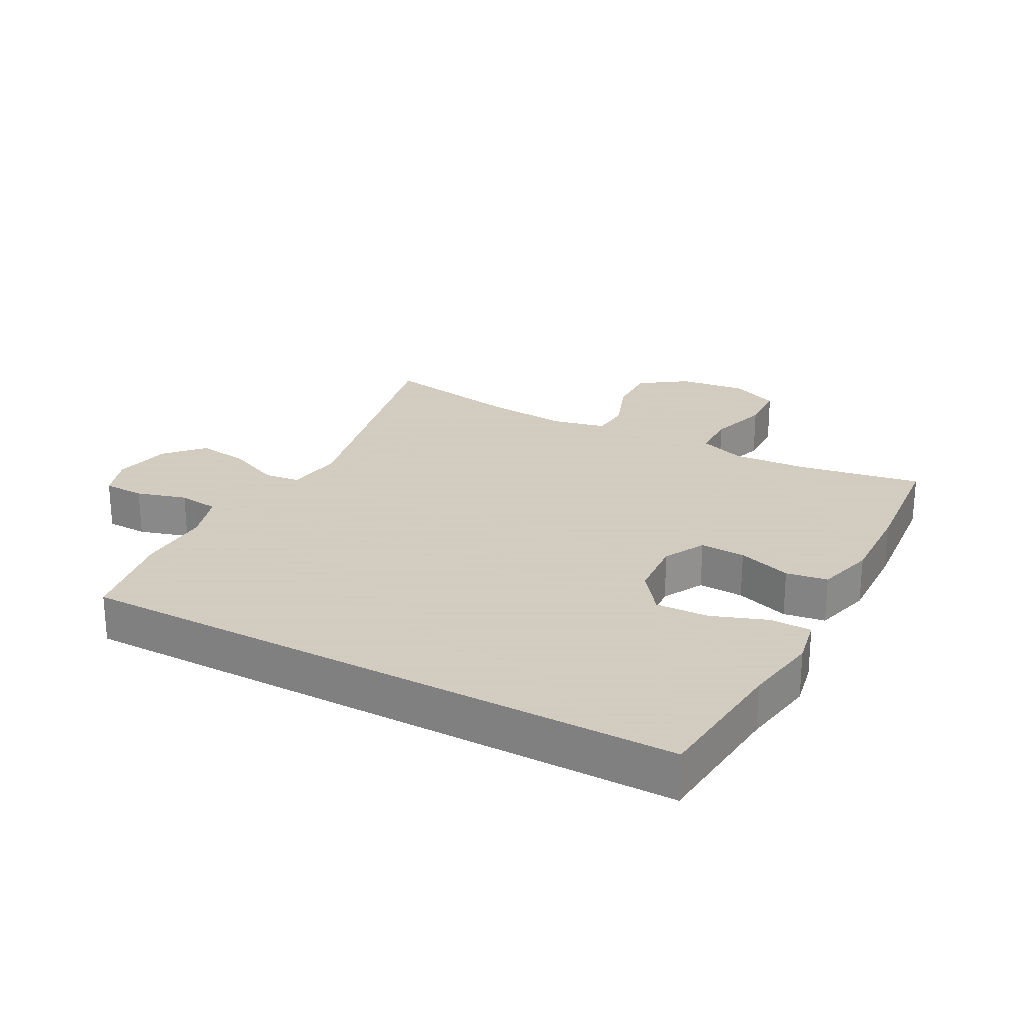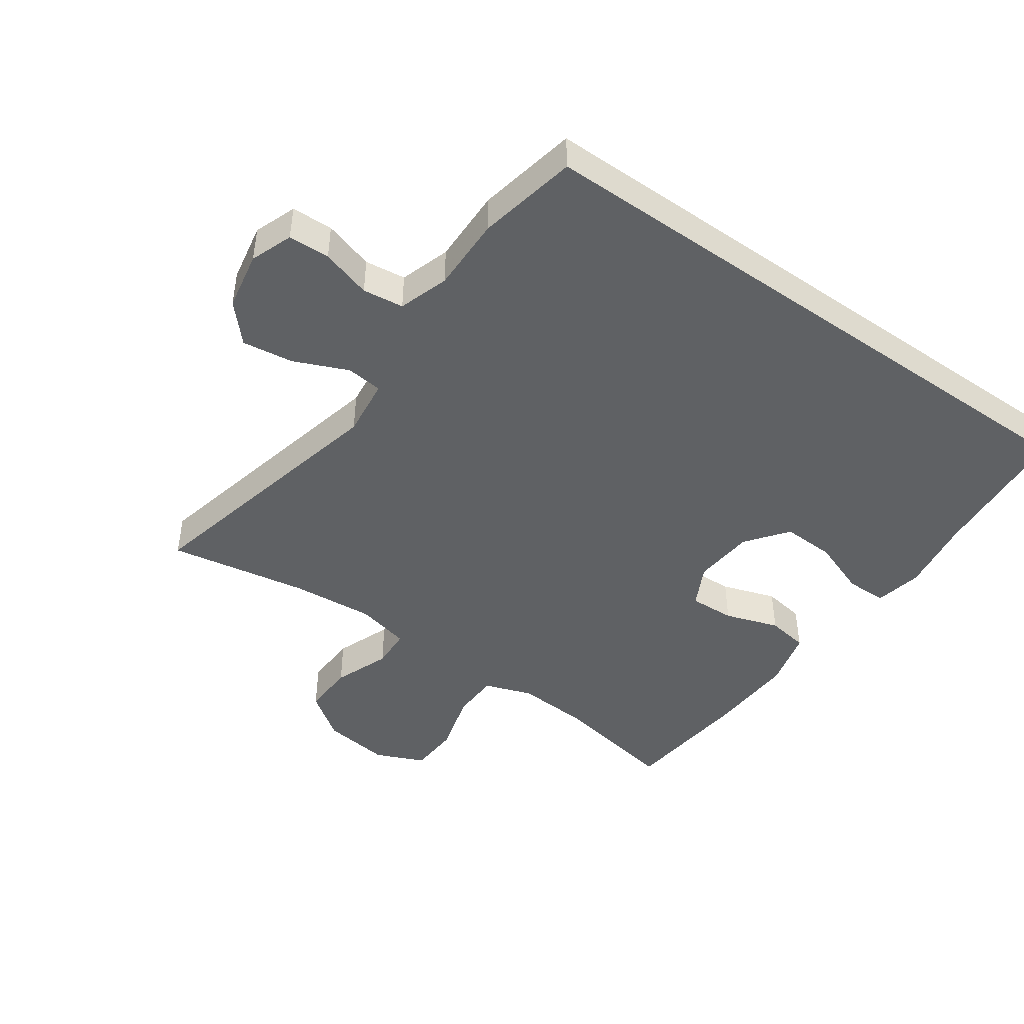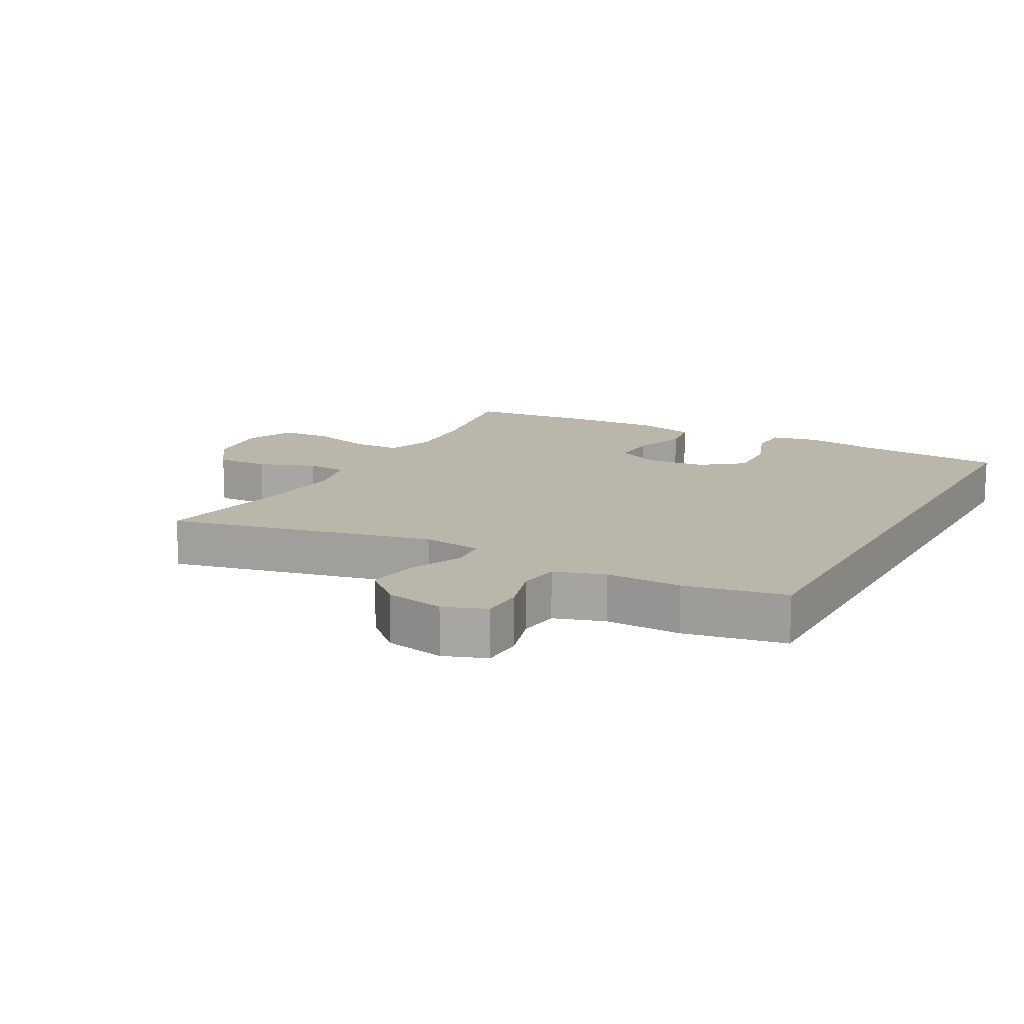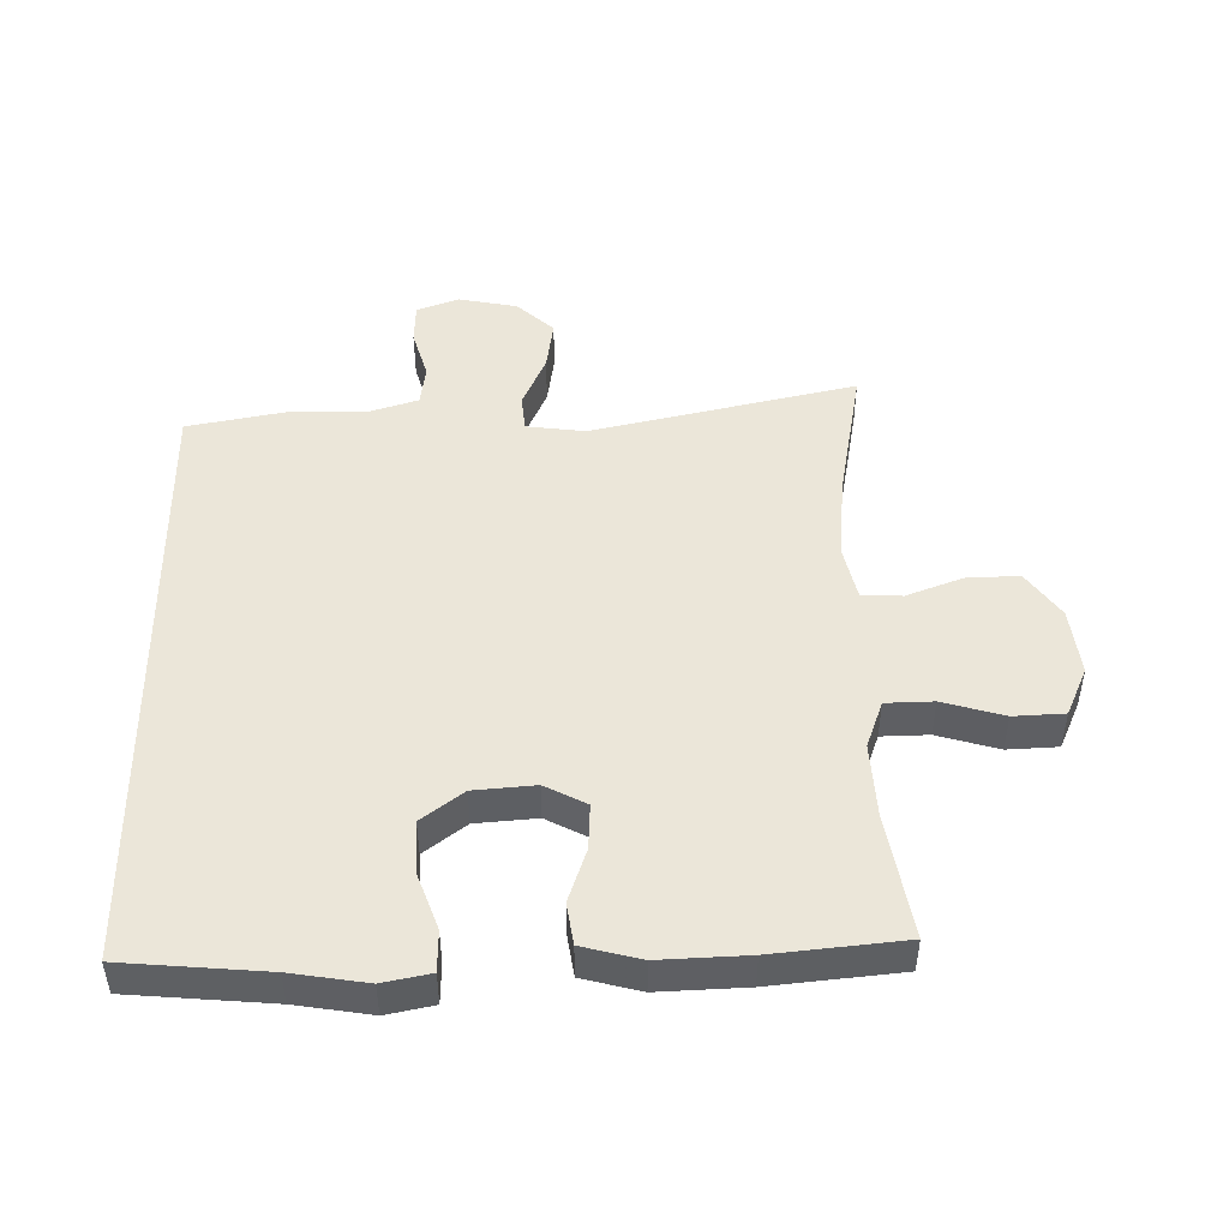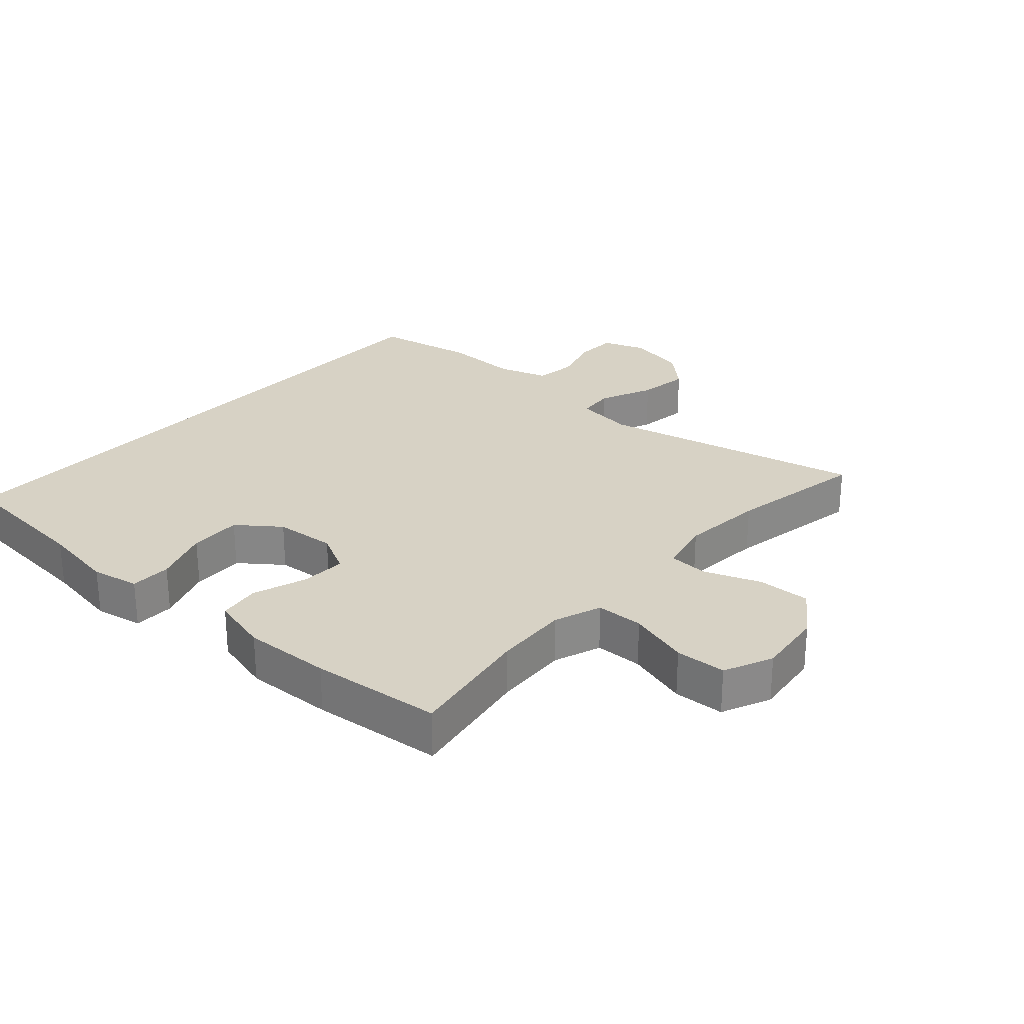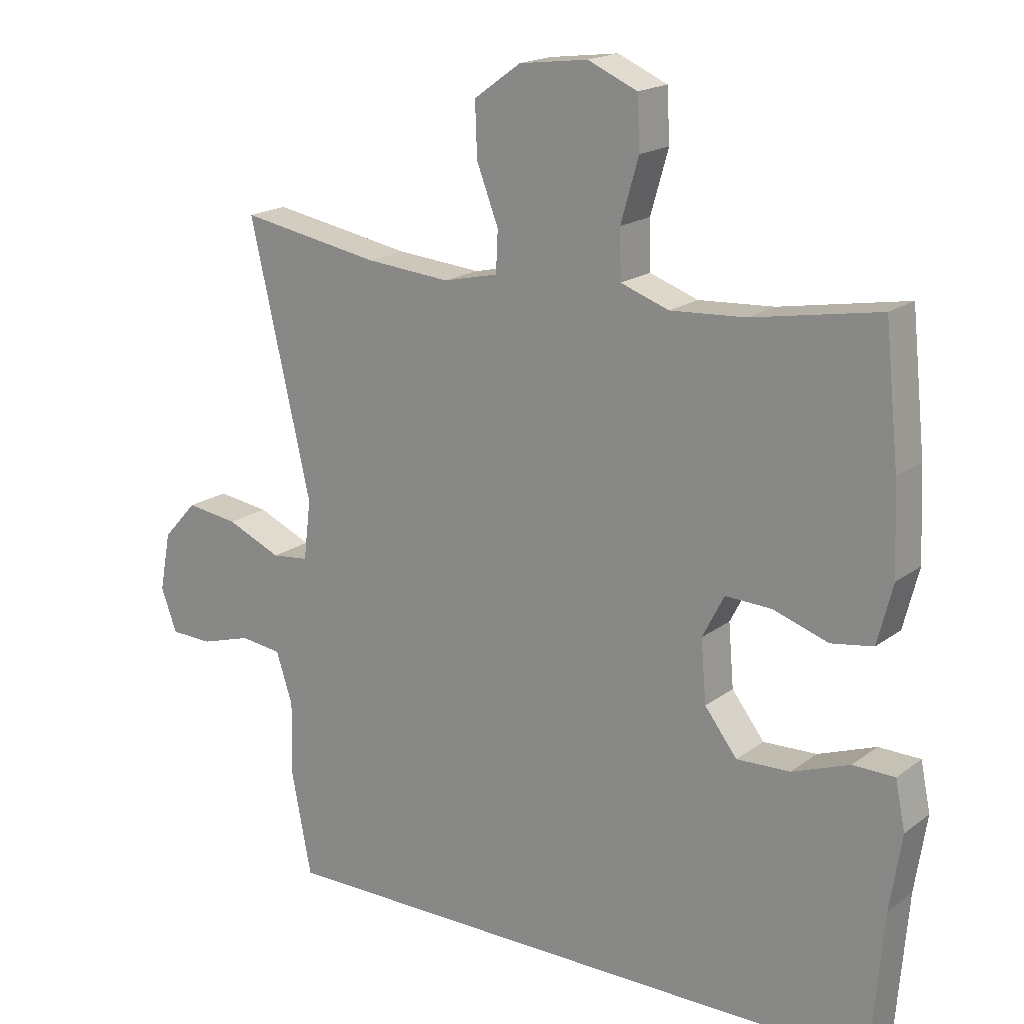
<metadata>
{"format":"obj","ext":"obj","renderer":"f3d","projection":"perspective","resolution":1024,"background":"white","views":[{"elev":24.3,"azim":-151.3,"up":"+Y"},{"elev":-45.7,"azim":144.8,"up":"+Y"},{"elev":14.1,"azim":118.7,"up":"+Y"},{"elev":47.8,"azim":-90.7,"up":"+Y"},{"elev":27.2,"azim":-48.0,"up":"+Y"},{"elev":18.1,"azim":-144.5,"up":"+Z"}]}
</metadata>
<code>
v 0.5 0.07 0.5
v 0.407 0.07 0.094
v 0.418 0.07 0.004
v 0.474 0.07 -0.002
v 0.557 0.07 0.034
v 0.636 0.07 0.045
v 0.688 0.07 -0.012
v 0.705 0.07 -0.102
v 0.681 0.07 -0.167
v 0.617 0.07 -0.169
v 0.54 0.07 -0.146
v 0.477 0.07 -0.154
v 0.452 0.07 -0.231
v 0.454 0.07 -0.346
v 0.424 0.07 -0.5
v -0.521 0.07 -0.5
v -0.539 0.07 -0.281
v -0.557 0.07 -0.165
v -0.542 0.07 -0.092
v -0.479 0.07 -0.091
v -0.392 0.07 -0.123
v -0.311 0.07 -0.126
v -0.262 0.07 -0.062
v -0.254 0.07 0.032
v -0.287 0.07 0.096
v -0.357 0.07 0.093
v -0.44 0.07 0.065
v -0.504 0.07 0.075
v -0.527 0.07 0.165
v -0.521 0.07 0.3
v -0.5 0.07 0.5
v -0.308 0.07 0.466
v -0.194 0.07 0.459
v -0.121 0.07 0.485
v -0.119 0.07 0.558
v -0.146 0.07 0.652
v -0.142 0.07 0.73
v -0.067 0.07 0.763
v 0.037 0.07 0.75
v 0.108 0.07 0.699
v 0.105 0.07 0.618
v 0.072 0.07 0.532
v 0.075 0.07 0.47
v 0.158 0.07 0.451
v 0.286 0.07 0.462
v 0.5 0 0.5
v 0.407 0 0.094
v 0.418 0 0.004
v 0.474 0 -0.002
v 0.557 0 0.034
v 0.636 0 0.045
v 0.688 0 -0.012
v 0.705 0 -0.102
v 0.681 0 -0.167
v 0.617 0 -0.169
v 0.54 0 -0.146
v 0.477 0 -0.154
v 0.452 0 -0.231
v 0.454 0 -0.346
v 0.424 0 -0.5
v -0.521 0 -0.5
v -0.539 0 -0.281
v -0.557 0 -0.165
v -0.542 0 -0.092
v -0.479 0 -0.091
v -0.392 0 -0.123
v -0.311 0 -0.126
v -0.262 0 -0.062
v -0.254 0 0.032
v -0.287 0 0.096
v -0.357 0 0.093
v -0.44 0 0.065
v -0.504 0 0.075
v -0.527 0 0.165
v -0.521 0 0.3
v -0.5 0 0.5
v -0.308 0 0.466
v -0.194 0 0.459
v -0.121 0 0.485
v -0.119 0 0.558
v -0.146 0 0.652
v -0.142 0 0.73
v -0.067 0 0.763
v 0.037 0 0.75
v 0.108 0 0.699
v 0.105 0 0.618
v 0.072 0 0.532
v 0.075 0 0.47
v 0.158 0 0.451
v 0.286 0 0.462
f 39 40 41 42
f 39 42 43
f 38 39 43
f 35 36 37 38
f 34 35 38 43
f 33 34 43 44
f 29 30 31 32
f 29 32 33
f 26 27 28 29
f 25 26 29 33
f 24 25 33 44
f 18 19 20 21
f 17 18 21 22
f 16 17 22
f 13 14 15 16
f 12 13 16 22
f 11 12 22 23
f 9 10 11
f 8 9 11
f 4 5 6 7
f 4 7 8 11
f 45 1 2
f 45 2 3
f 44 45 3
f 24 44 3
f 11 23 24
f 3 4 11 24
f 87 86 85 84
f 88 87 84
f 88 84 83
f 83 82 81 80
f 88 83 80 79
f 89 88 79 78
f 77 76 75 74
f 78 77 74
f 74 73 72 71
f 78 74 71 70
f 89 78 70 69
f 66 65 64 63
f 67 66 63 62
f 67 62 61
f 61 60 59 58
f 67 61 58 57
f 68 67 57 56
f 56 55 54
f 56 54 53
f 52 51 50 49
f 56 53 52 49
f 47 46 90
f 48 47 90
f 48 90 89
f 48 89 69
f 69 68 56
f 69 56 49 48
f 1 46 47 2
f 2 47 48 3
f 3 48 49 4
f 4 49 50 5
f 5 50 51 6
f 6 51 52 7
f 7 52 53 8
f 8 53 54 9
f 9 54 55 10
f 10 55 56 11
f 11 56 57 12
f 12 57 58 13
f 13 58 59 14
f 14 59 60 15
f 15 60 61 16
f 16 61 62 17
f 17 62 63 18
f 18 63 64 19
f 19 64 65 20
f 20 65 66 21
f 21 66 67 22
f 22 67 68 23
f 23 68 69 24
f 24 69 70 25
f 25 70 71 26
f 26 71 72 27
f 27 72 73 28
f 28 73 74 29
f 29 74 75 30
f 30 75 76 31
f 31 76 77 32
f 32 77 78 33
f 33 78 79 34
f 34 79 80 35
f 35 80 81 36
f 36 81 82 37
f 37 82 83 38
f 38 83 84 39
f 39 84 85 40
f 40 85 86 41
f 41 86 87 42
f 42 87 88 43
f 43 88 89 44
f 44 89 90 45
f 45 90 46 1

</code>
